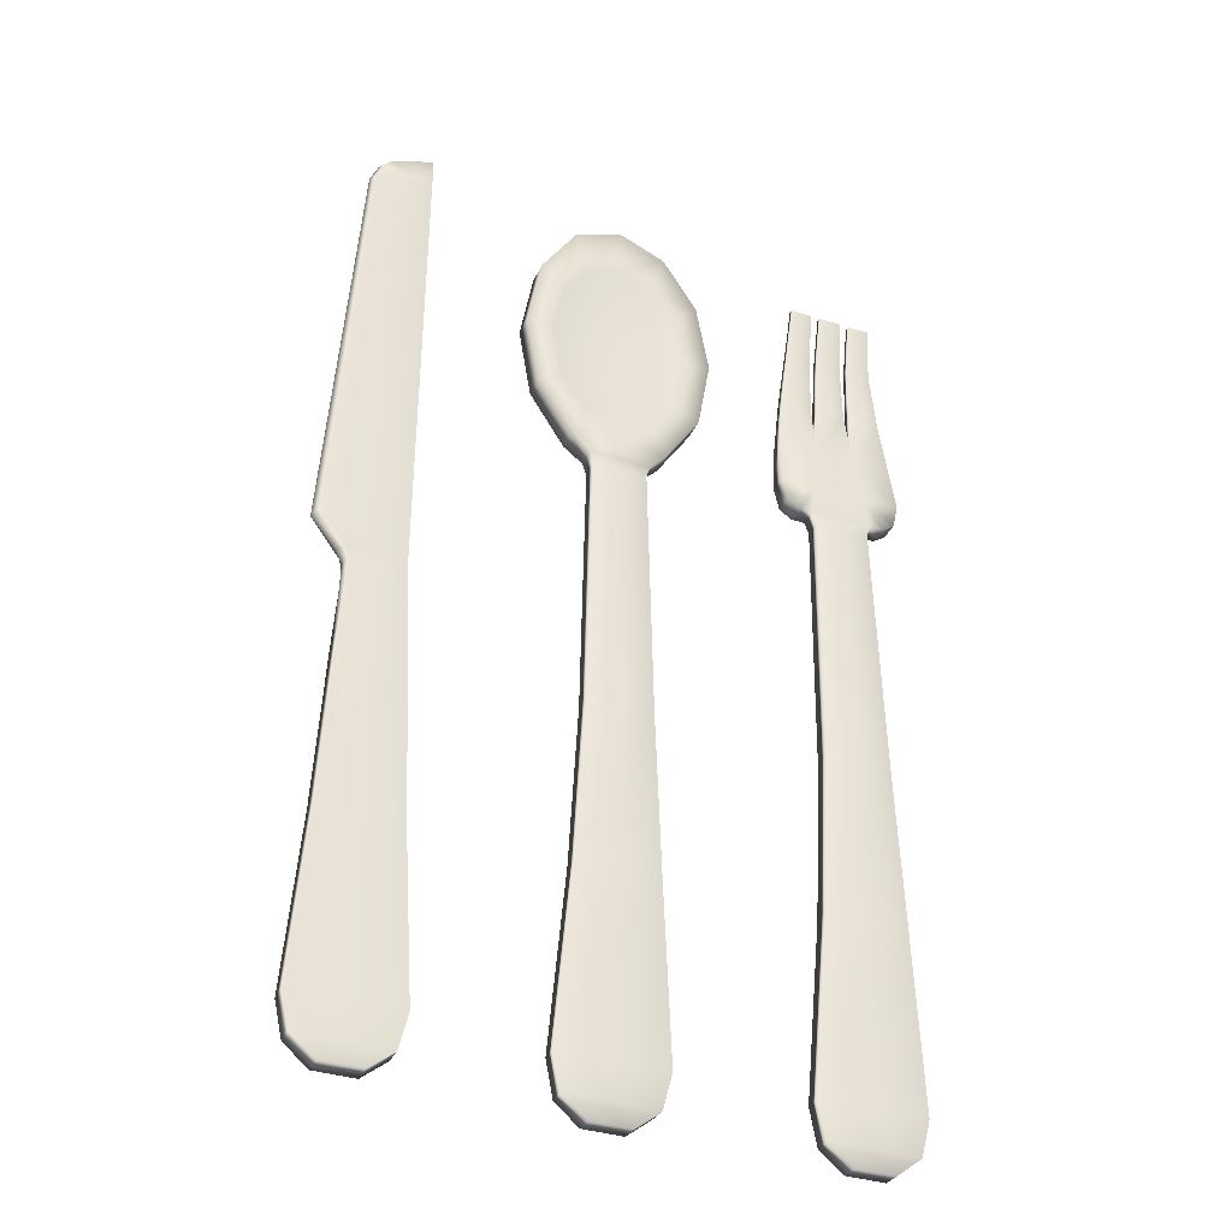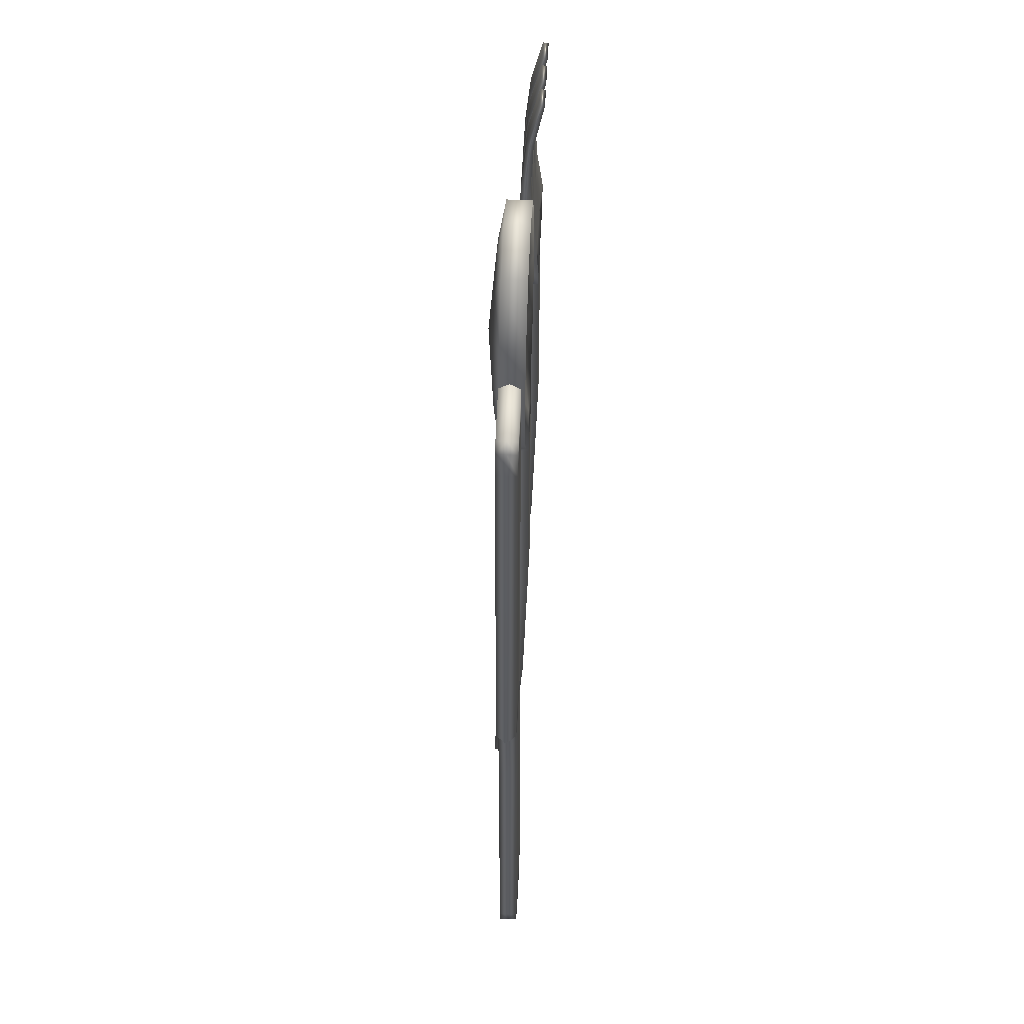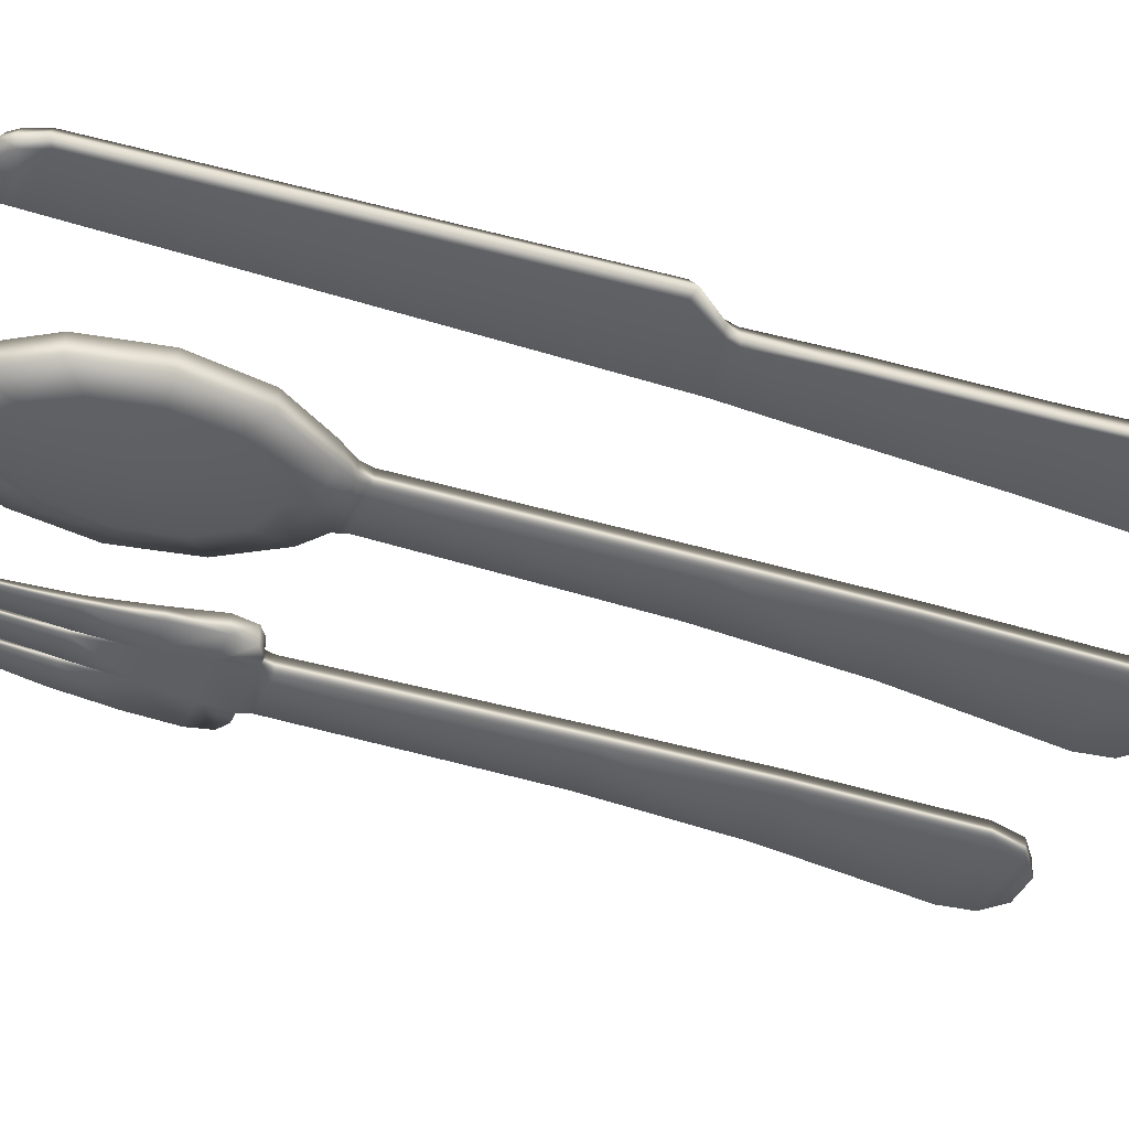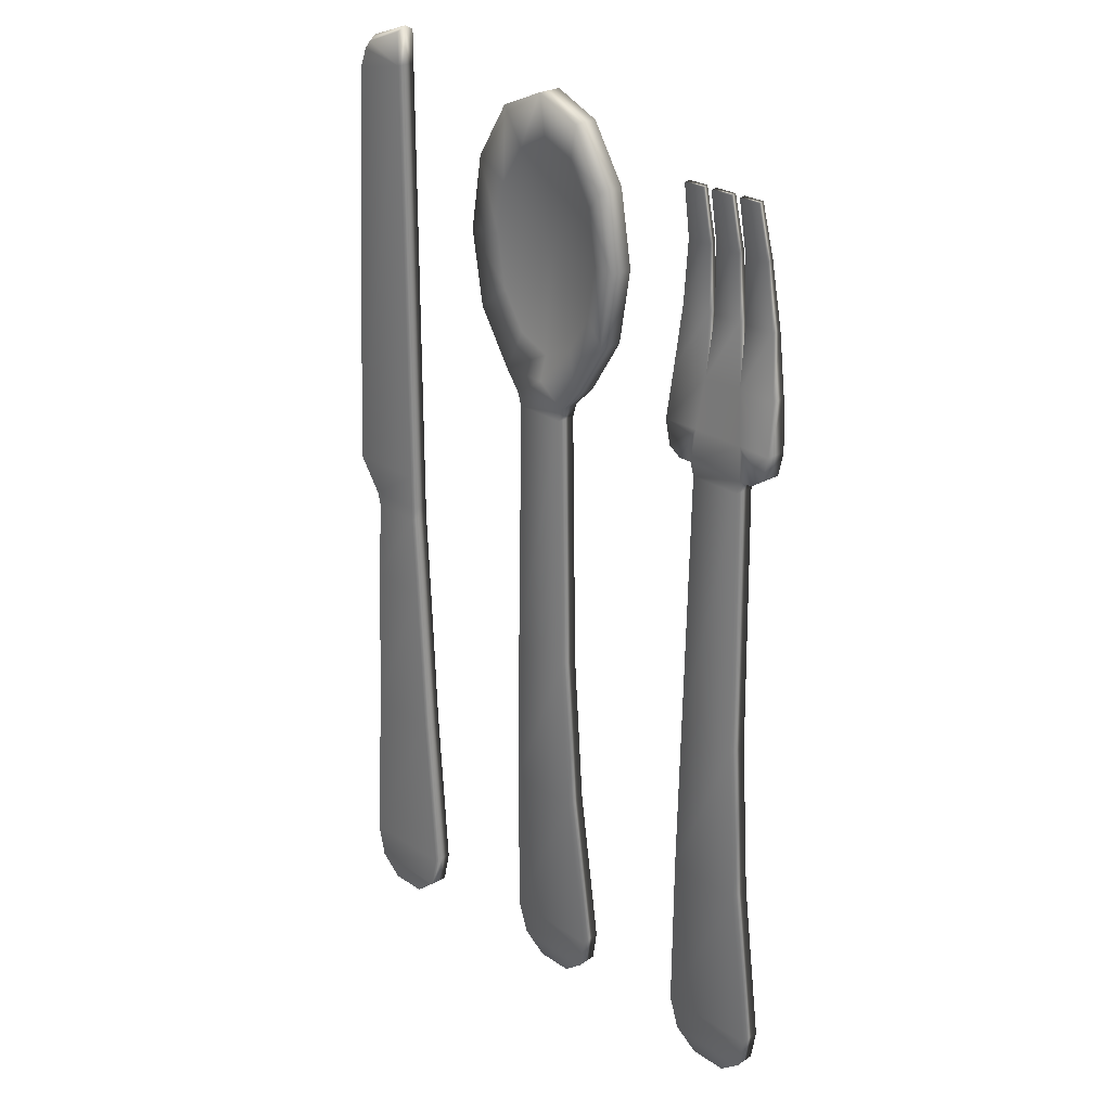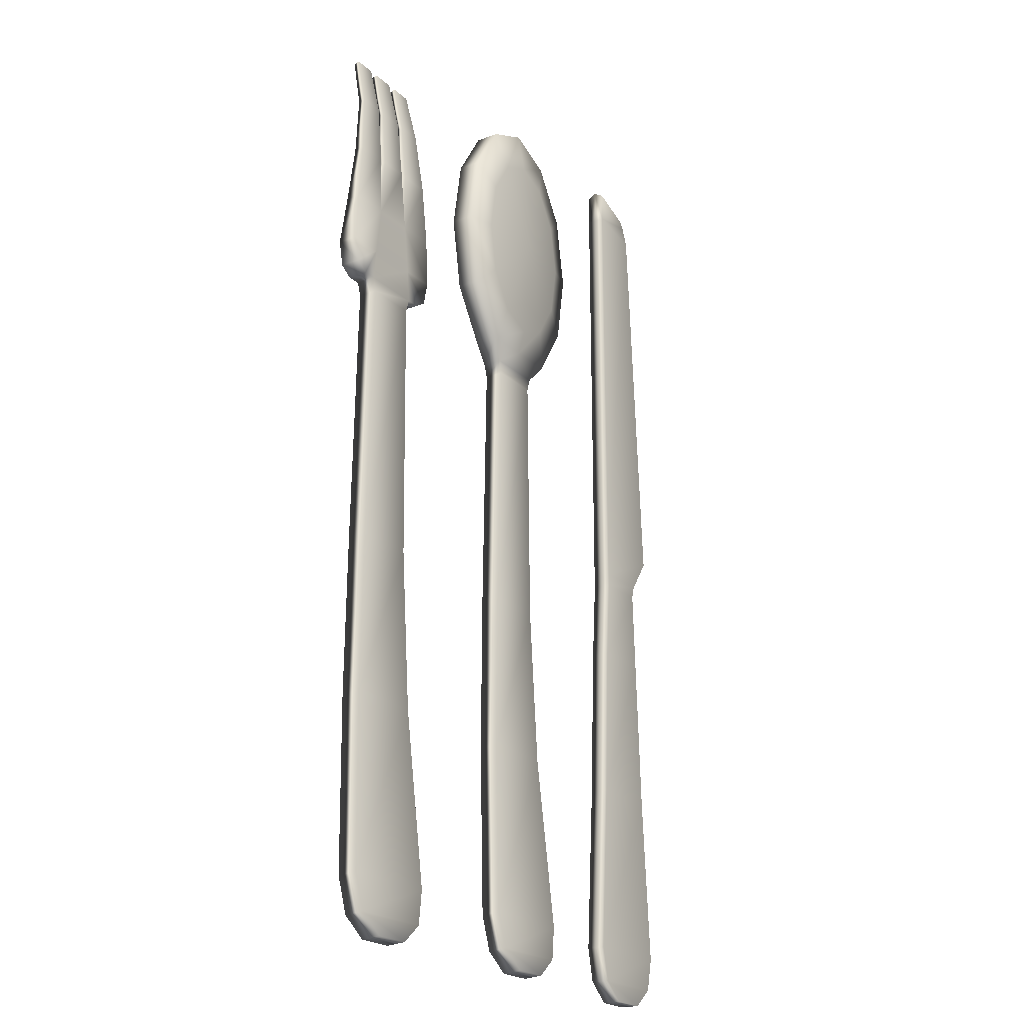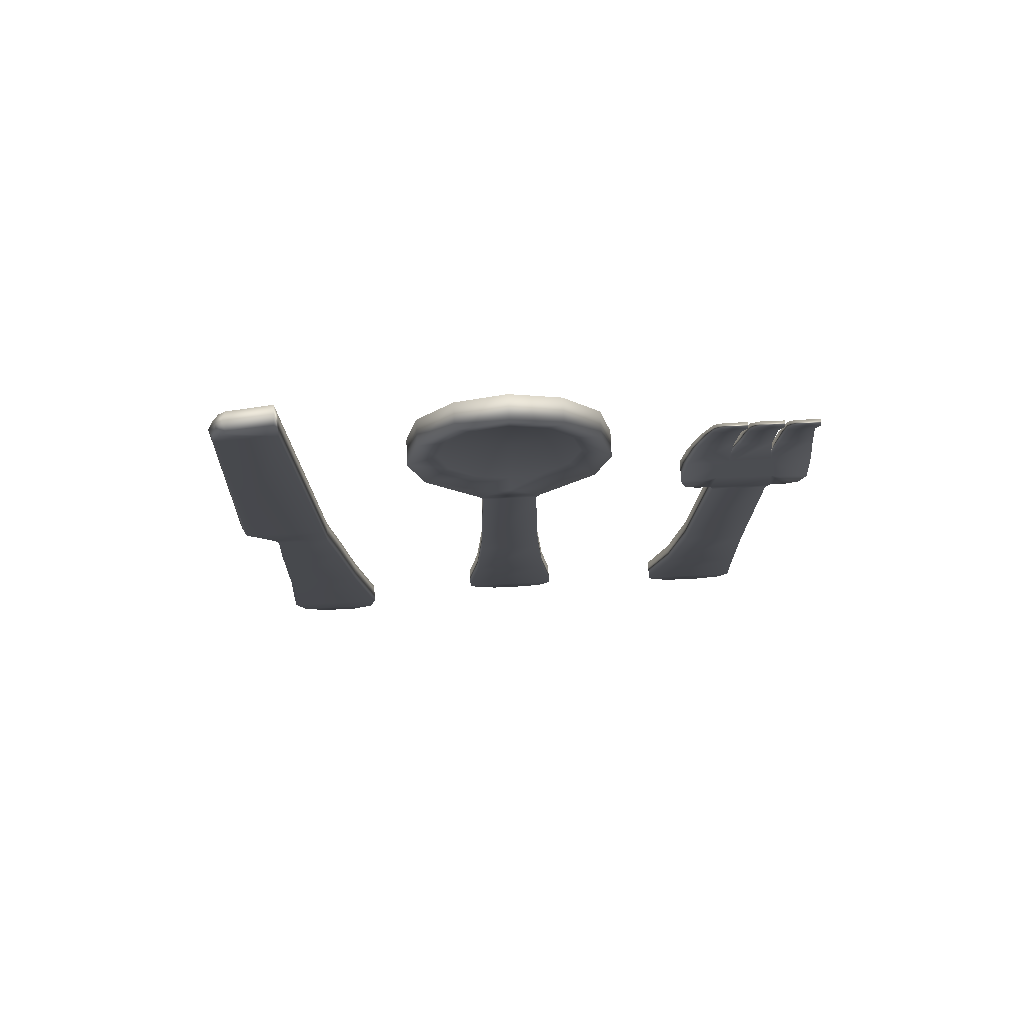
<metadata>
{"format":"obj","ext":"obj","renderer":"f3d","projection":"perspective","resolution":1024,"background":"white","views":[{"elev":-36.9,"azim":157.6,"up":"+Z"},{"elev":56.5,"azim":92.9,"up":"+Z"},{"elev":-39.7,"azim":68.3,"up":"+Y"},{"elev":25.9,"azim":-133.1,"up":"+Z"},{"elev":-21.6,"azim":-56.7,"up":"+Z"},{"elev":78.4,"azim":177.4,"up":"+Z"}]}
</metadata>
<code>
g default
v -3.345 0.1258 2.475
v -2.655 0.1258 2.475
v -2.655 -0.1248 2.475
v -3.345 -0.1248 2.475
v -3.392 0.1316 2.648
v -2.608 0.1316 2.648
v -2.608 -0.1316 2.648
v -3.392 -0.1316 2.648
v -3.659 -0.3136 -5.288
v -2.341 -0.3136 -5.288
v -2.341 -0.06381 -5.309
v -3.659 -0.06381 -5.309
v -3.504 0.08431 -3.06
v -2.496 0.08431 -3.06
v -2.496 -0.1655 -3.039
v -3.504 -0.1655 -3.039
v -3.556 -0.1014 -5.759
v -3.25 -0.1217 -6.002
v -3.556 -0.3512 -5.738
v -3.25 -0.3715 -5.981
v -2.444 -0.1014 -5.759
v -2.75 -0.1217 -6.002
v -2.444 -0.3512 -5.738
v -2.75 -0.3715 -5.981
v -3.41 0.1353 -0.9568
v -2.59 0.1353 -0.9568
v -2.59 -0.1154 -0.9559
v -3.41 -0.1154 -0.9559
v -3.266 0.05387 3.713
v -2.734 0.05387 3.713
v -2.734 -0.1316 3.713
v -3.266 -0.1316 3.713
v -2.23 0.05387 3.713
v -2.23 -0.1316 3.713
v -3.77 -0.1316 3.713
v -3.77 0.05387 3.713
v -2.195 0.1316 3.07
v -2.263 0.1316 2.757
v -2.428 0.1316 2.648
v -2.195 -0.1316 3.07
v -2.428 -0.1316 2.648
v -2.263 -0.1316 2.757
v -3.805 -0.1316 3.07
v -3.737 -0.1316 2.757
v -3.572 -0.1316 2.648
v -3.805 0.1316 3.07
v -3.572 0.1316 2.648
v -3.737 0.1316 2.757
v -2.722 0.01371 4.499
v -2.727 0.0494 5.305
v -2.725 0.1818 5.987
v -2.722 -0.1135 4.507
v -2.727 -0.04077 5.322
v -2.725 0.1088 6.002
v -2.314 -0.1135 4.507
v -2.407 -0.04077 5.322
v -2.446 0.1088 6.002
v -2.314 0.01371 4.499
v -2.407 0.0494 5.305
v -2.446 0.1818 5.987
v -3.278 -0.1135 4.507
v -3.273 -0.04077 5.322
v -3.275 0.1088 6.002
v -3.278 0.01371 4.499
v -3.273 0.0494 5.305
v -3.275 0.1818 5.987
v -3.686 0.01371 4.499
v -3.593 0.0494 5.305
v -3.554 0.1818 5.987
v -3.686 -0.1135 4.507
v -3.593 -0.04077 5.322
v -3.554 0.1088 6.002
v -2.808 0.01371 4.499
v -2.834 0.0494 5.305
v -2.853 0.1818 5.987
v -2.808 -0.1135 4.507
v -2.834 -0.04077 5.322
v -2.853 0.1088 6.002
v -3.192 0.01371 4.499
v -3.166 0.0494 5.305
v -3.147 0.1818 5.987
v -3.192 -0.1135 4.507
v -3.166 -0.04077 5.322
v -3.147 0.1088 6.002
v -3.348 0.1046 3.068
v -2.652 0.1046 3.068
v -2.652 -0.1316 3.07
v -3.348 -0.1316 3.07
v 1.069 -0.2033 3.619
v 0.6173 -0.2033 2.909
v 0 -0.2033 2.909
v -0.6173 -0.2033 2.909
v -1.069 -0.2033 3.619
v -1.235 -0.2033 4.59
v -1.069 -0.2033 5.561
v -0.6173 -0.2033 6.271
v 0 -0.2033 6.532
v 0.6173 -0.2033 6.271
v 1.069 -0.2033 5.561
v 1.235 -0.2033 4.59
v 1.069 0.1124 3.619
v 0.6173 0.1124 2.909
v 0 0.1124 2.909
v -0.6173 0.1124 2.909
v -1.069 0.1124 3.619
v -1.235 0.1124 4.59
v -1.069 0.1124 5.561
v -0.6173 0.1124 6.271
v 0 0.1124 6.532
v 0.6173 0.1124 6.271
v 1.069 0.1124 5.561
v 1.235 0.1124 4.59
v 0 -0.3977 4.59
v 0 -0.08199 4.59
v -0.4321 0.02045 3.413
v 0 0.02045 3.231
v 0.4321 0.02045 3.413
v 0.7485 0.02045 3.911
v 0.8642 0.02045 4.59
v 0.7485 0.02045 5.27
v 0.4321 0.02045 5.767
v 0 0.02045 5.949
v -0.4321 0.02045 5.767
v -0.7485 0.02045 5.27
v -0.8642 0.02045 4.59
v -0.7485 0.02045 3.911
v 0.4321 -0.2953 5.767
v 0.7485 -0.2953 5.27
v 0.8642 -0.2953 4.59
v 0.7485 -0.2953 3.911
v 0.4321 -0.2953 3.413
v 0 -0.2953 3.231
v -0.4321 -0.2953 3.413
v -0.7485 -0.2953 3.911
v -0.8642 -0.2953 4.59
v -0.7485 -0.2953 5.27
v -0.4321 -0.2953 5.767
v 0 -0.2953 5.949
v -0.3446 0.1258 2.475
v 0.3446 0.1258 2.475
v 0.3446 -0.1248 2.475
v -0.3446 -0.1248 2.475
v -0.392 0.1316 2.648
v 0.392 0.1316 2.648
v 0.392 -0.1316 2.648
v -0.392 -0.1316 2.648
v -0.6588 -0.3136 -5.288
v 0.6588 -0.3136 -5.288
v 0.6588 -0.06381 -5.309
v -0.6588 -0.06381 -5.309
v -0.5038 0.08431 -3.06
v 0.5038 0.08431 -3.06
v 0.5038 -0.1655 -3.039
v -0.5038 -0.1655 -3.039
v -0.5557 -0.1014 -5.759
v -0.25 -0.1217 -6.002
v -0.5557 -0.3512 -5.738
v -0.25 -0.3715 -5.981
v 0.5557 -0.1014 -5.759
v 0.25 -0.1217 -6.002
v 0.5557 -0.3512 -5.738
v 0.25 -0.3715 -5.981
v -0.4096 0.1353 -0.9568
v 0.4096 0.1353 -0.9568
v 0.4096 -0.1154 -0.9559
v -0.4096 -0.1154 -0.9559
v 2.589 0.1258 0.1259
v 3.278 0.1258 0.1259
v 3.278 -0.1248 0.126
v 2.589 -0.1248 0.126
v 2.589 0.1258 0.2983
v 3.325 0.1258 0.2983
v 3.325 -0.1248 0.2983
v 2.589 -0.1248 0.2983
v 2.275 -0.1145 -5.299
v 3.592 -0.1145 -5.299
v 3.592 0.1353 -5.299
v 2.275 0.1353 -5.299
v 2.43 0.1353 -3.049
v 3.437 0.1353 -3.049
v 3.437 -0.1145 -3.049
v 2.43 -0.1145 -3.049
v 2.378 0.1353 -5.748
v 2.683 0.1353 -6.002
v 2.378 -0.1145 -5.748
v 2.683 -0.1145 -6.002
v 3.489 0.1353 -5.748
v 3.183 0.1353 -6.002
v 3.489 -0.1145 -5.748
v 3.183 -0.1145 -6.002
v 2.524 0.1353 -0.9568
v 3.343 0.1353 -0.9568
v 3.343 -0.1154 -0.9559
v 2.524 -0.1154 -0.9559
v 2.589 0.1258 6.815
v 3.147 0.1258 6.611
v 3.147 -0.1248 6.611
v 2.589 -0.1248 6.815
v 2.589 0.1258 0.7644
v 2.589 -0.1248 0.7644
v 3.653 -0.1248 0.7644
v 3.653 0.1258 0.7644
v 2.589 0.1258 6.39
v 2.589 -0.1248 6.39
v 3.236 -0.1248 6.5
v 3.336 -0.1248 6.248
v 3.236 0.1258 6.5
v 3.336 0.1258 6.248
v 3.319 0.000493 0.1259
v 3.406 0.000493 0.2983
v 3.725 0.000493 0.6974
v 3.383 0.000493 6.303
v 3.275 0.000493 6.56
v 3.179 0.000493 6.673
v 2.576 0.000493 6.882
v 2.589 0.000493 6.39
v 2.589 0.000493 0.7644
v 2.589 0.000493 0.2983
v 2.589 0.000493 0.1259
v 2.524 0.009961 -0.9564
v 2.43 0.01039 -3.049
v 2.275 0.01039 -5.299
v 2.378 0.01039 -5.748
v 2.683 0.01039 -6.002
v 3.183 0.01039 -6.002
v 3.489 0.01039 -5.748
v 3.592 0.01039 -5.299
v 3.437 0.01039 -3.049
v 3.343 0.009961 -0.9564
g Tableware
f 13 14 11 12
f 20 18 22 24
f 9 10 15 16
f 14 15 10 11
f 12 9 16 13
f 5 6 2 1
f 6 7 3 2
f 4 3 7 8
f 1 4 8 5
f 11 10 23 21
f 17 21 22 18
f 17 19 9 12
f 25 26 14 13
f 26 27 15 14
f 16 15 27 28
f 13 16 28 25
f 19 20 24 23
f 17 18 20 19
f 22 21 23 24
f 12 11 21 17
f 19 23 10 9
f 1 2 26 25
f 2 3 27 26
f 28 27 3 4
f 25 28 4 1
f 6 5 85 86
f 40 37 33 34
f 8 7 87 88
f 46 43 35 36
f 7 6 39 41
f 51 54 57 60
f 5 8 45 47
f 63 66 69 72
f 39 38 42 41
f 38 37 40 42
f 45 44 48 47
f 44 43 46 48
f 6 86 39
f 41 87 7
f 44 88 43
f 46 85 48
f 78 75 81 84
f 30 31 52 49
f 49 52 53 50
f 50 53 54 51
f 31 34 55 52
f 52 55 56 53
f 53 56 57 54
f 34 33 58 55
f 55 58 59 56
f 56 59 60 57
f 33 30 49 58
f 58 49 50 59
f 59 50 51 60
f 32 29 64 61
f 61 64 65 62
f 62 65 66 63
f 29 36 67 64
f 64 67 68 65
f 65 68 69 66
f 36 35 70 67
f 67 70 71 68
f 68 71 72 69
f 35 32 61 70
f 70 61 62 71
f 71 62 63 72
f 31 30 73 76
f 76 73 74 77
f 77 74 75 78
f 30 29 79 73
f 73 79 80 74
f 74 80 81 75
f 29 32 82 79
f 79 82 83 80
f 80 83 84 81
f 32 31 76 82
f 82 76 77 83
f 83 77 78 84
f 46 36 29 85
f 86 85 29 30
f 37 86 30 33
f 40 34 31 87
f 88 87 31 32
f 43 88 32 35
f 38 86 37
f 48 85 47
f 40 87 42
f 42 87 41
f 45 88 44
f 8 88 45
f 39 86 38
f 47 85 5
f 89 90 102 101
f 92 93 105 104
f 93 94 106 105
f 94 95 107 106
f 95 96 108 107
f 96 97 109 108
f 97 98 110 109
f 98 99 111 110
f 99 100 112 111
f 100 89 101 112
f 90 89 130 131
f 91 90 131 132
f 92 91 132 133
f 93 92 133 134
f 94 93 134 135
f 95 94 135 136
f 96 95 136 137
f 97 96 137 138
f 98 97 138 127
f 99 98 127 128
f 100 99 128 129
f 89 100 129 130
f 101 102 117 118
f 102 103 116 117
f 103 104 115 116
f 104 105 126 115
f 105 106 125 126
f 106 107 124 125
f 107 108 123 124
f 108 109 122 123
f 109 110 121 122
f 110 111 120 121
f 111 112 119 120
f 112 101 118 119
f 116 115 114
f 117 116 114
f 118 117 114
f 119 118 114
f 120 119 114
f 121 120 114
f 122 121 114
f 123 122 114
f 124 123 114
f 125 124 114
f 126 125 114
f 115 126 114
f 128 127 113
f 129 128 113
f 130 129 113
f 131 130 113
f 132 131 113
f 133 132 113
f 134 133 113
f 135 134 113
f 136 135 113
f 137 136 113
f 138 137 113
f 127 138 113
f 151 152 149 150
f 158 156 160 162
f 147 148 153 154
f 152 153 148 149
f 150 147 154 151
f 143 144 140 139
f 144 145 141 140
f 142 141 145 146
f 139 142 146 143
f 149 148 161 159
f 155 159 160 156
f 155 157 147 150
f 163 164 152 151
f 164 165 153 152
f 154 153 165 166
f 151 154 166 163
f 157 158 162 161
f 155 156 158 157
f 160 159 161 162
f 150 149 159 155
f 157 161 148 147
f 139 140 164 163
f 140 141 165 164
f 166 165 141 142
f 163 166 142 139
f 104 103 143
f 102 90 145 144
f 92 104 143 146
f 91 146 145
f 91 145 90
f 91 92 146
f 143 103 144
f 144 103 102
f 179 180 177 178
f 186 224 225 190
f 175 176 181 182
f 227 228 181 176
f 221 222 175 182
f 171 172 168 167
f 209 210 173 169
f 170 169 173 174
f 218 219 170 174
f 226 227 176 189
f 183 187 188 184
f 222 223 185 175
f 191 192 180 179
f 228 229 193 181
f 182 181 193 194
f 220 221 182 194
f 185 186 190 189
f 223 224 186 185
f 225 226 189 190
f 178 177 187 183
f 185 189 176 175
f 167 168 192 191
f 229 209 169 193
f 194 193 169 170
f 219 220 194 170
f 205 213 214 197
f 204 197 198
f 215 216 204 198
f 217 218 174 200
f 174 173 201 200
f 173 210 211 201
f 172 171 199 202
f 216 217 200 204
f 200 201 206 204
f 201 211 212 206
f 202 199 203 208
f 197 214 215 198
f 207 203 196
f 205 206 212 213
f 205 204 206
f 203 207 208
f 196 203 195
f 204 205 197
f 172 210 209 168
f 211 210 172 202
f 212 211 202 208
f 213 212 208 207
f 214 213 207 196
f 215 214 196 195
f 203 216 215 195
f 199 217 216 203
f 171 218 217 199
f 167 219 218 171
f 191 220 219 167
f 179 221 220 191
f 178 222 221 179
f 183 223 222 178
f 183 184 224 223
f 225 224 184 188
f 188 187 226 225
f 177 227 226 187
f 180 228 227 177
f 192 229 228 180
f 168 209 229 192

</code>
